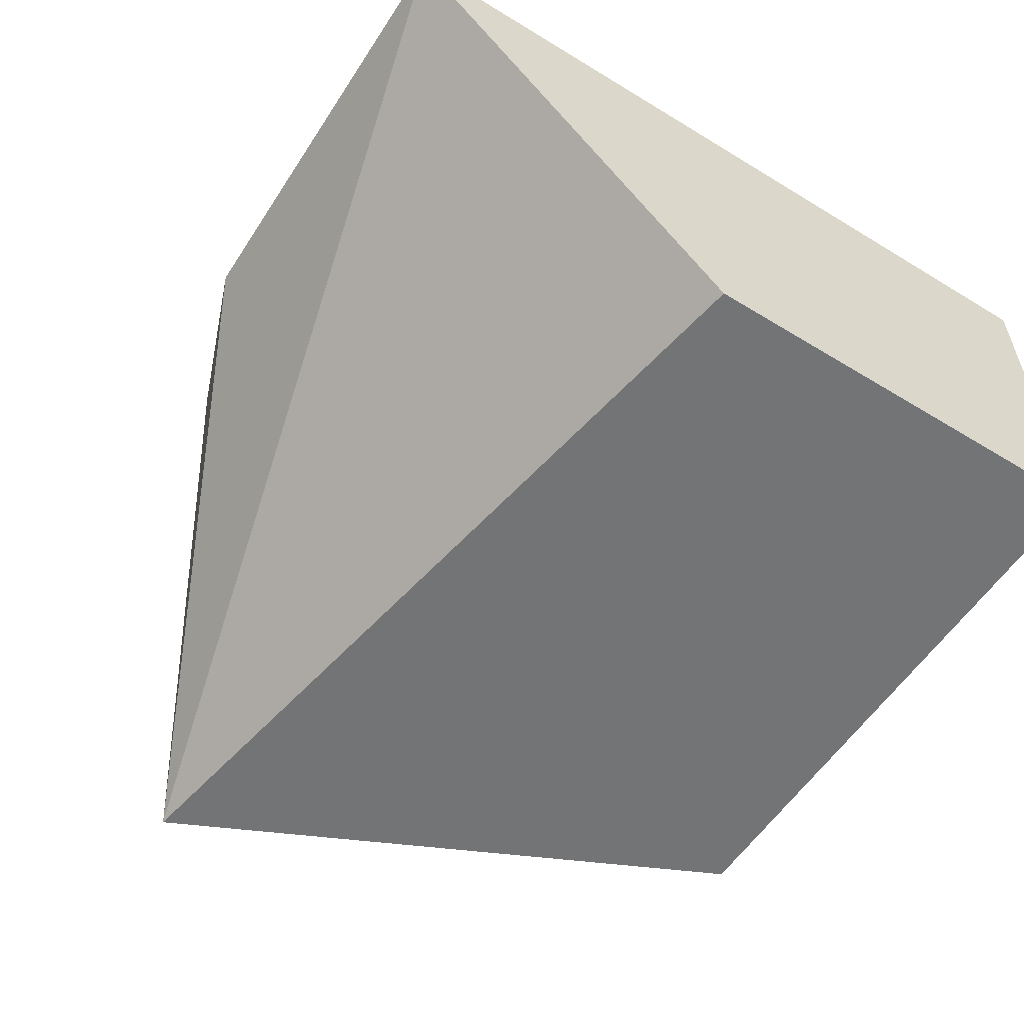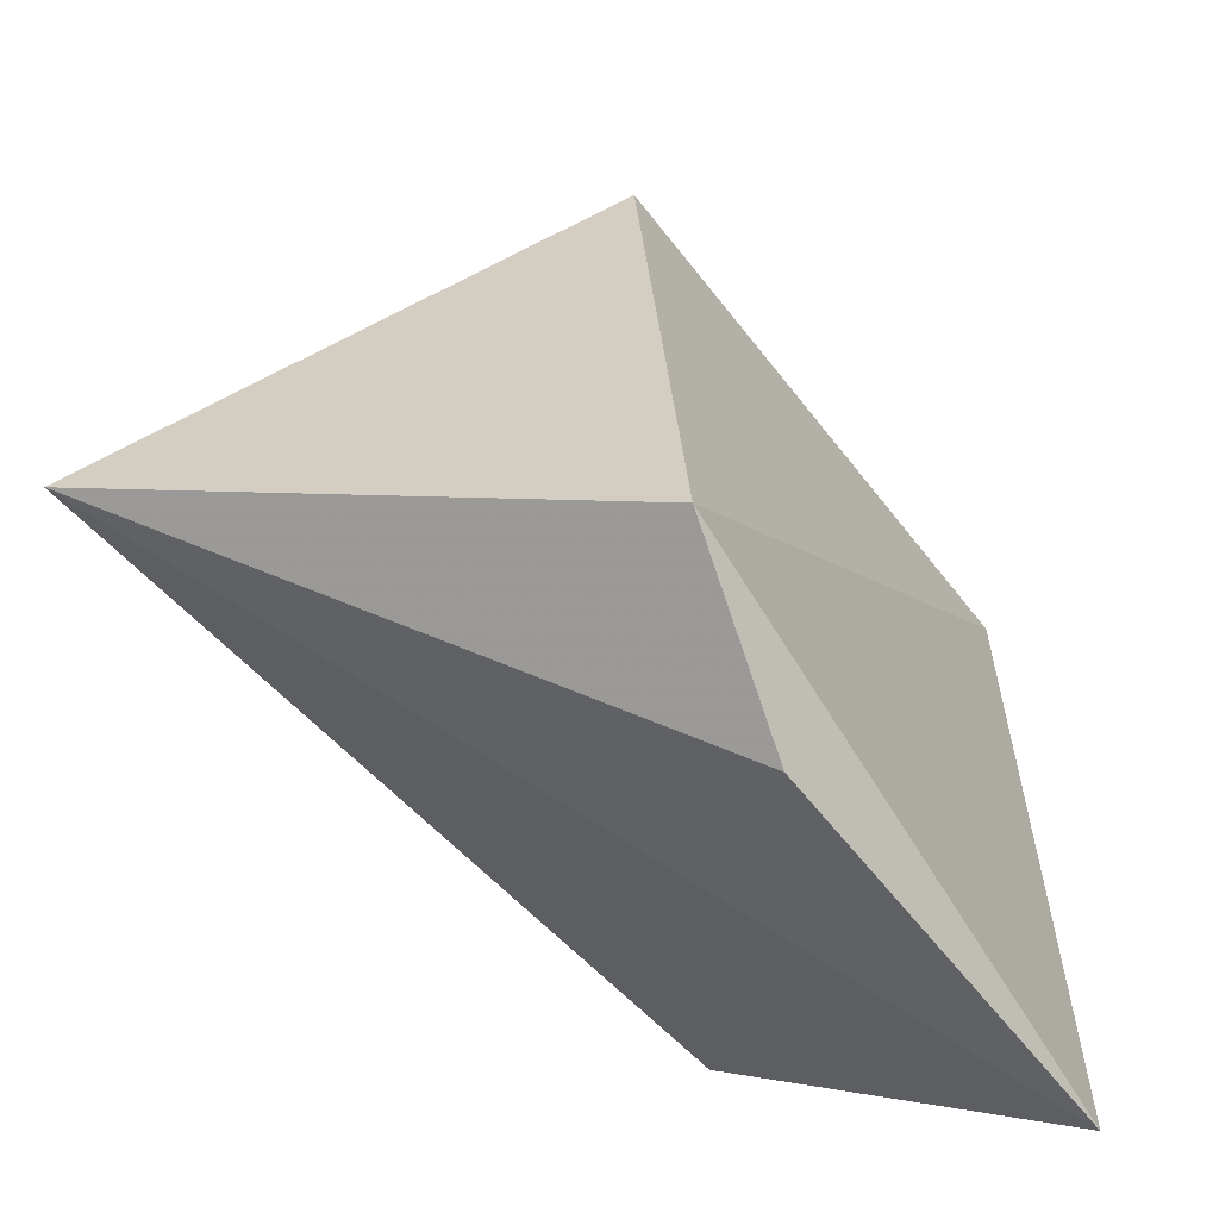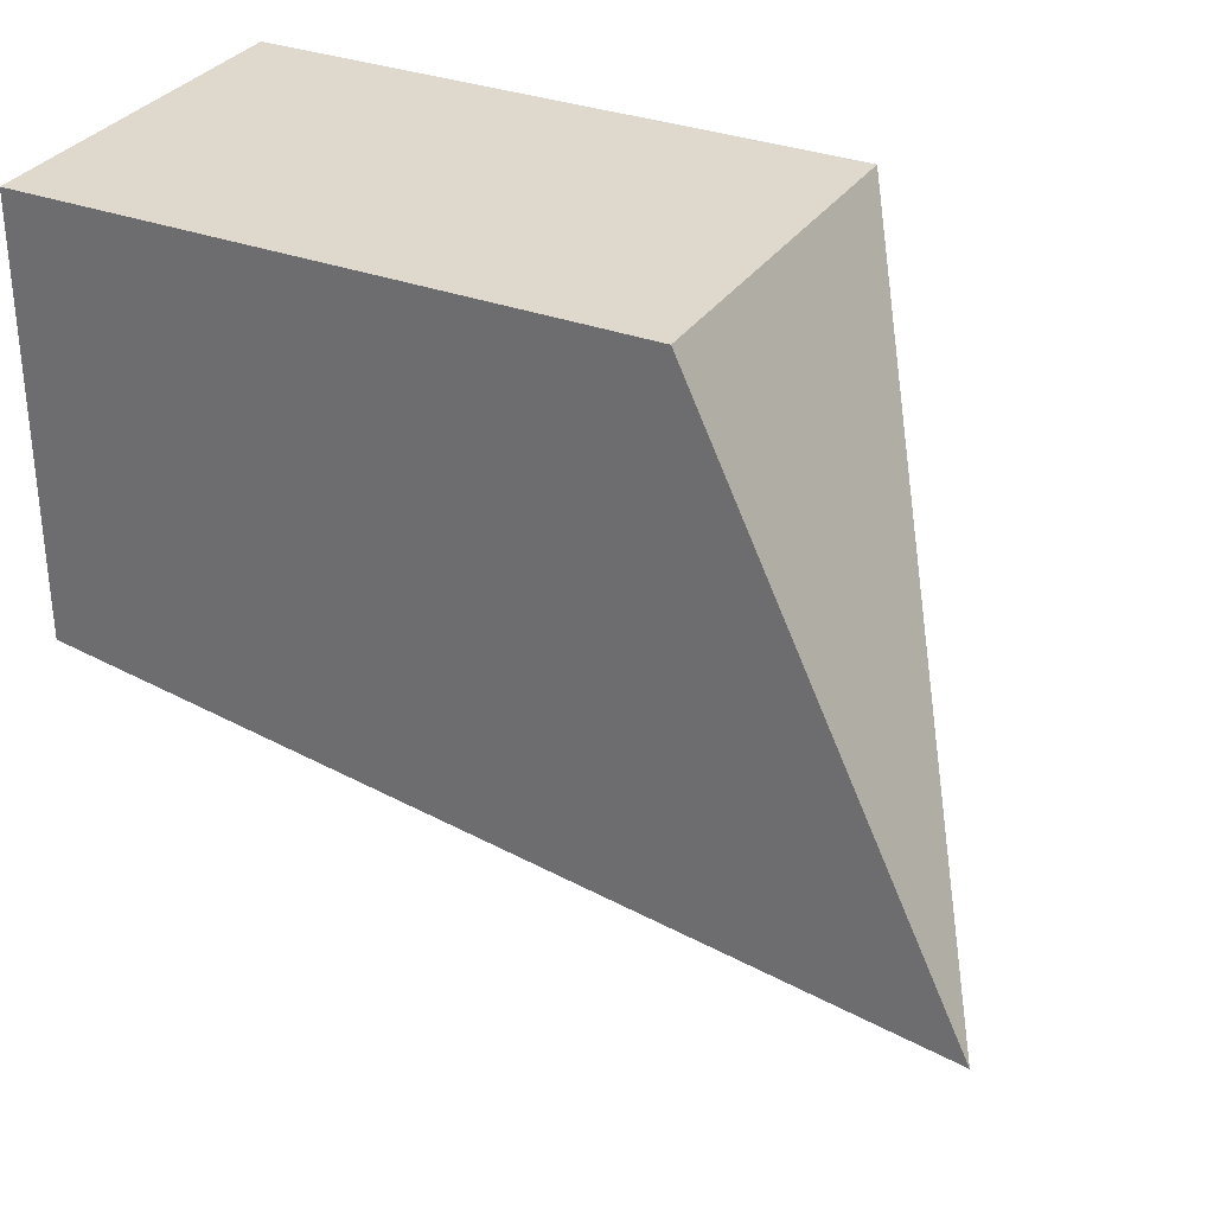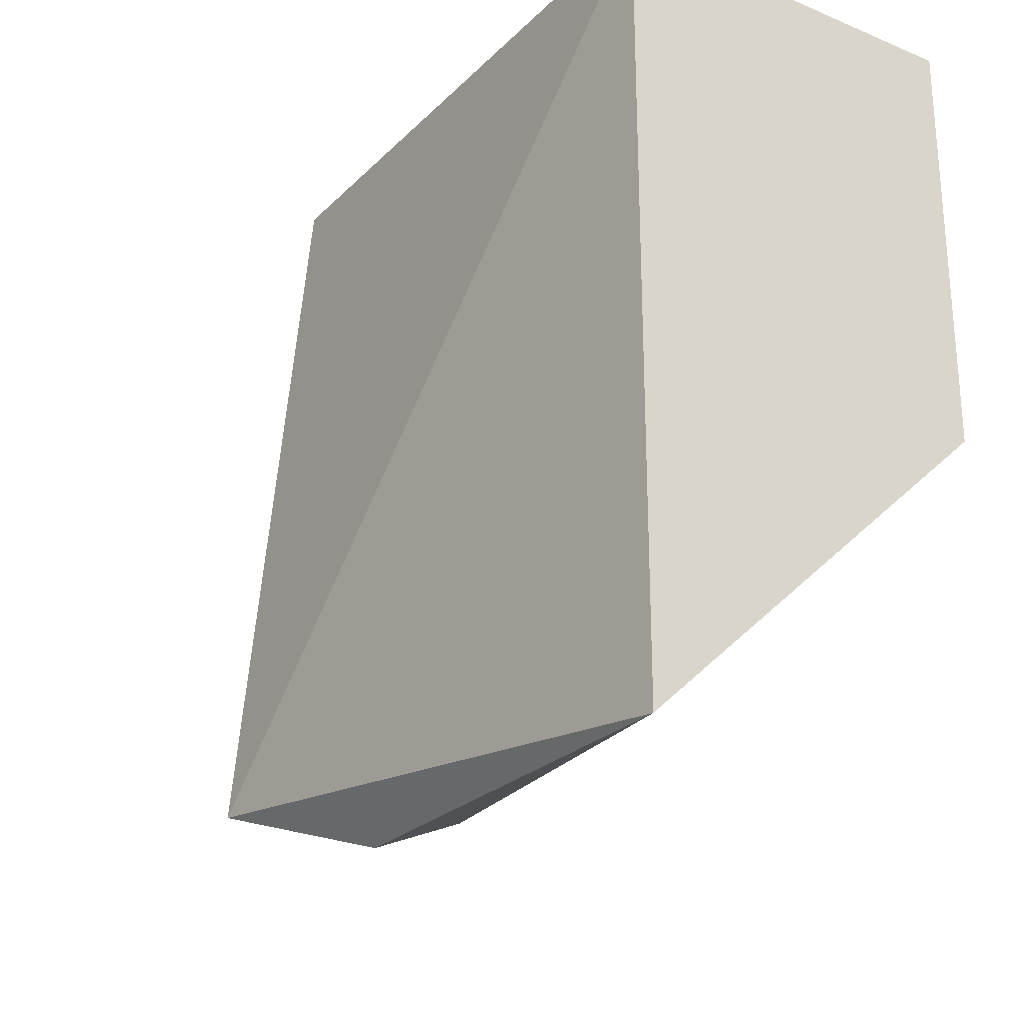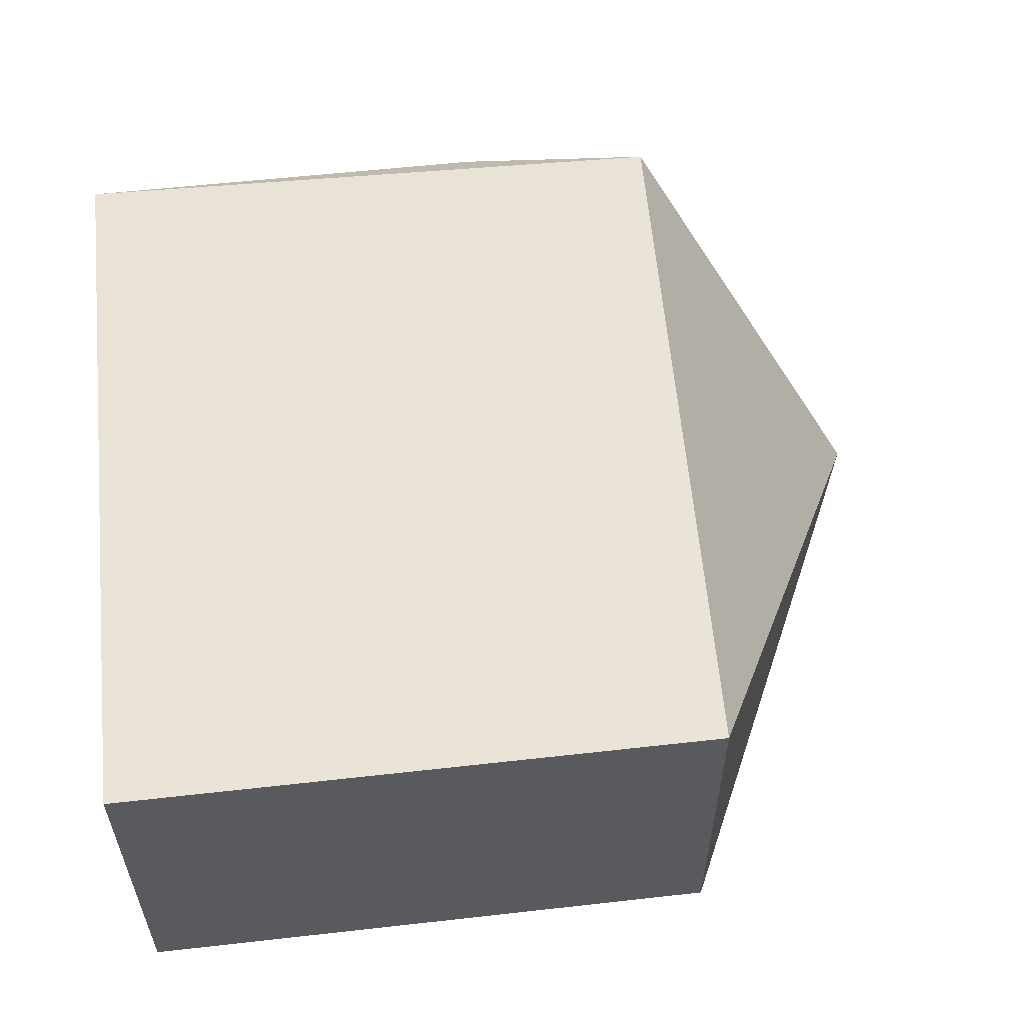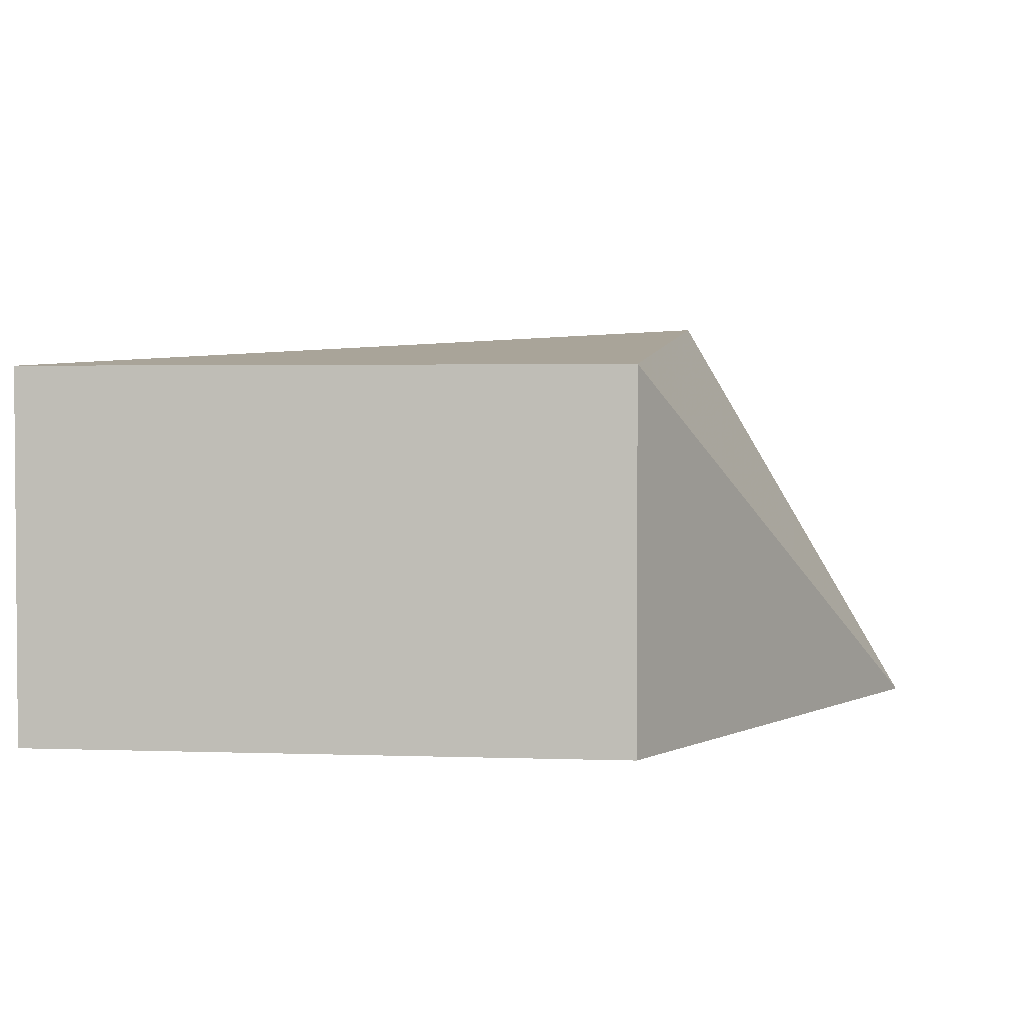
<metadata>
{"format":"obj","ext":"obj","renderer":"f3d","projection":"perspective","resolution":1024,"background":"white","views":[{"elev":-56.2,"azim":57.4,"up":"+Z"},{"elev":-59.5,"azim":-52.6,"up":"+Y"},{"elev":31.9,"azim":-152.0,"up":"+Y"},{"elev":-25.3,"azim":56.4,"up":"+Y"},{"elev":56.6,"azim":173.3,"up":"+Z"},{"elev":2.6,"azim":-172.9,"up":"+Z"}]}
</metadata>
<code>
v -0.1868 -0.2526 0.4669
v -0.1868 -0.192 0.4015
v -0.1868 -0.1163 0.4669
v -0.2928 -0.1163 0.4669
v -0.3404 -0.2162 0.4015
v -0.1868 -0.1163 0.4015
v -0.2958 -0.2404 0.4773
v -0.2928 -0.1163 0.4015
v -0.2625 -0.2526 0.4669
f 1 2 3
f 5 2 1
f 6 3 2
f 6 4 3
f 6 2 5
f 7 1 3
f 7 3 4
f 7 4 5
f 8 6 5
f 8 5 4
f 8 4 6
f 9 7 5
f 9 5 1
f 9 1 7

</code>
